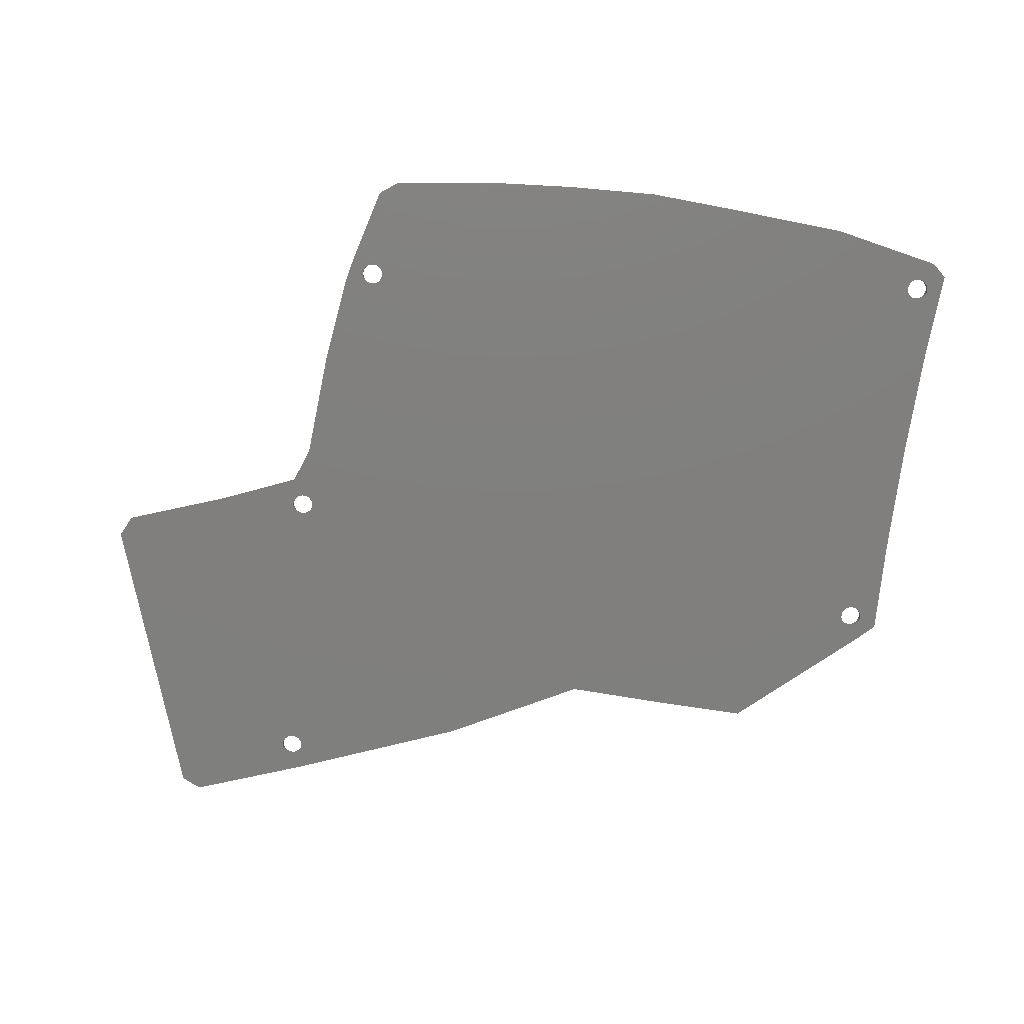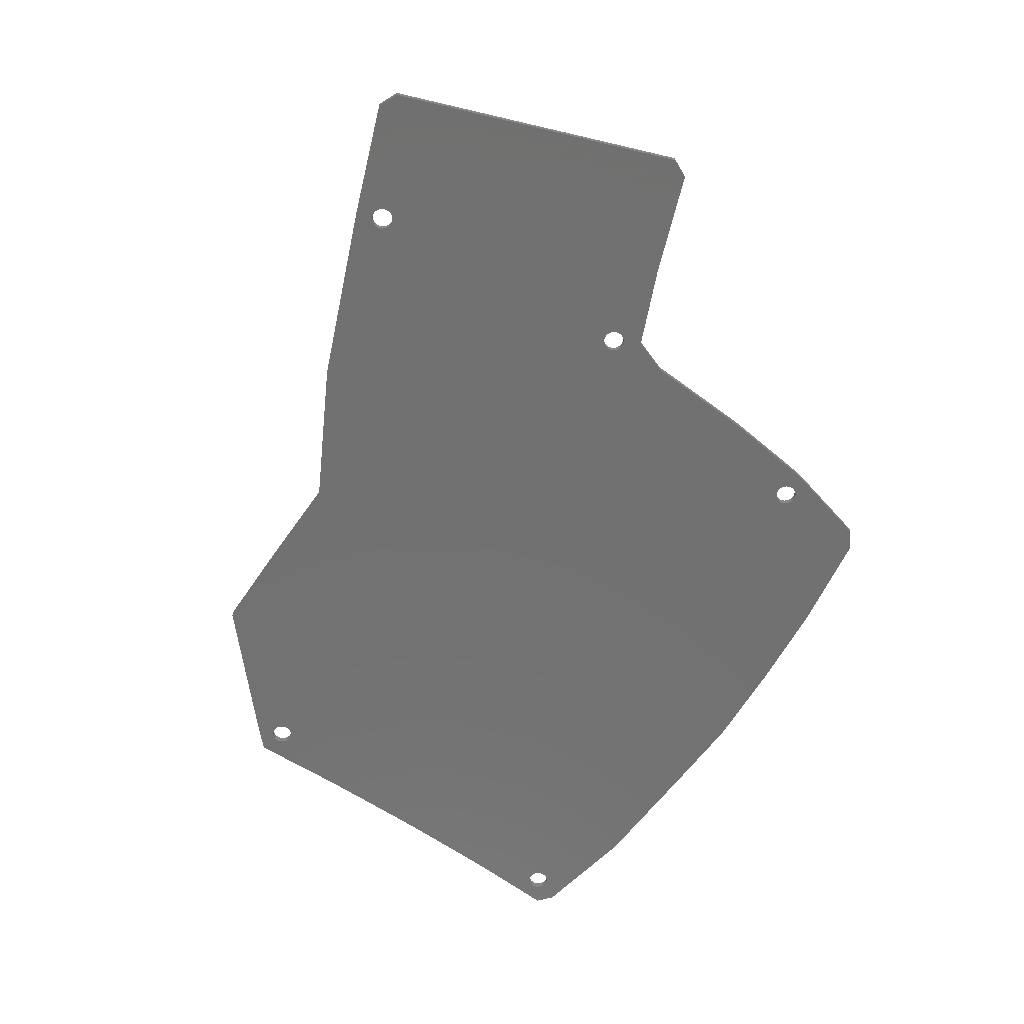
<metadata>
{"format":"stl","ext":"stl","renderer":"f3d","projection":"perspective","resolution":1024,"background":"white","views":[{"elev":-79.5,"azim":171.6,"up":"+Z"},{"elev":-63.1,"azim":56.0,"up":"+Z"}]}
</metadata>
<code>
# stl→obj: 382 verts, 788 faces
v -67.7 58.36 -0.75
v -67.33 58.09 0.75
v -67.7 58.36 0.75
v -67.33 58.09 -0.75
v -71 56.46 0.75
v -70.96 56.91 -0.75
v -70.96 56.91 0.75
v -71 56.46 -0.75
v -66.65 56 -0.75
v -66.61 56.46 0.75
v -66.61 56.46 -0.75
v -66.65 56 0.75
v -69.03 54.27 -0.75
v -69.48 54.36 0.75
v -69.03 54.27 0.75
v -69.48 54.36 -0.75
v -67.03 57.75 -0.75
v -67.03 57.75 0.75
v -69.91 58.36 -0.75
v -69.48 58.55 0.75
v -69.91 58.36 0.75
v -69.48 58.55 -0.75
v -70.81 57.35 -0.75
v -70.81 57.35 0.75
v -67.33 54.82 -0.75
v -67.03 55.16 0.75
v -67.03 55.16 -0.75
v -67.33 54.82 0.75
v -66.65 56.91 -0.75
v -66.8 57.35 0.75
v -66.8 57.35 -0.75
v -66.65 56.91 0.75
v -68.13 58.55 -0.75
v -68.13 58.55 0.75
v -69.03 58.64 -0.75
v -68.58 58.64 0.75
v -69.03 58.64 0.75
v -68.58 58.64 -0.75
v -70.96 56 0.75
v -70.96 56 -0.75
v -70.58 57.75 -0.75
v -70.58 57.75 0.75
v -70.28 58.09 -0.75
v -70.28 58.09 0.75
v -68.13 54.36 -0.75
v -68.58 54.27 0.75
v -68.13 54.36 0.75
v -68.58 54.27 -0.75
v -66.8 55.56 0.75
v -66.8 55.56 -0.75
v -67.7 54.55 -0.75
v -67.7 54.55 0.75
v -69.91 54.55 -0.75
v -70.28 54.82 0.75
v -69.91 54.55 0.75
v -70.28 54.82 -0.75
v -70.58 55.16 -0.75
v -70.58 55.16 0.75
v -70.81 55.56 0.75
v -70.81 55.56 -0.75
v 57.3 41.64 -0.75
v 57.25 42.1 0.75
v 57.25 42.1 -0.75
v 57.3 41.64 0.75
v 54.87 43.83 -0.75
v 55.33 43.83 0.75
v 54.87 43.83 0.75
v 55.33 43.83 -0.75
v 55.33 39.45 -0.75
v 54.87 39.45 0.75
v 55.33 39.45 0.75
v 54.87 39.45 -0.75
v 56.88 42.93 -0.75
v 56.57 43.28 0.75
v 56.57 43.28 -0.75
v 56.88 42.93 0.75
v 53.32 42.93 0.75
v 53.62 43.28 -0.75
v 53.62 43.28 0.75
v 53.32 42.93 -0.75
v 54 43.55 -0.75
v 54.42 43.73 0.75
v 54 43.55 0.75
v 54.42 43.73 -0.75
v 56.57 40.01 -0.75
v 56.88 40.35 0.75
v 56.88 40.35 -0.75
v 56.57 40.01 0.75
v 57.11 40.75 0.75
v 57.11 40.75 -0.75
v 57.11 42.54 -0.75
v 57.11 42.54 0.75
v 55.78 43.73 -0.75
v 56.2 43.55 0.75
v 55.78 43.73 0.75
v 56.2 43.55 -0.75
v 52.94 42.1 0.75
v 53.09 42.54 -0.75
v 53.09 42.54 0.75
v 52.94 42.1 -0.75
v 52.9 41.64 0.75
v 52.9 41.64 -0.75
v 57.25 41.18 -0.75
v 57.25 41.18 0.75
v 55.78 39.55 -0.75
v 55.78 39.55 0.75
v 56.2 39.74 0.75
v 56.2 39.74 -0.75
v 54 39.74 -0.75
v 53.62 40.01 0.75
v 54 39.74 0.75
v 53.62 40.01 -0.75
v 54.42 39.55 0.75
v 54.42 39.55 -0.75
v 53.32 40.35 -0.75
v 53.32 40.35 0.75
v 53.09 40.75 0.75
v 52.94 41.18 -0.75
v 52.94 41.18 0.75
v 53.09 40.75 -0.75
v 65.14 -11.91 -0.75
v 65.51 -12.18 0.75
v 65.14 -11.91 0.75
v 65.51 -12.18 -0.75
v 61.84 -13.81 0.75
v 61.89 -13.36 -0.75
v 61.89 -13.36 0.75
v 61.84 -13.81 -0.75
v 66.19 -14.27 -0.75
v 66.24 -13.81 0.75
v 66.24 -13.81 -0.75
v 66.19 -14.27 0.75
v 63.81 -16 -0.75
v 63.36 -15.91 0.75
v 63.81 -16 0.75
v 63.36 -15.91 -0.75
v 65.82 -12.52 -0.75
v 65.82 -12.52 0.75
v 62.94 -11.91 -0.75
v 63.36 -11.72 0.75
v 62.94 -11.91 0.75
v 63.36 -11.72 -0.75
v 62.03 -12.92 -0.75
v 62.03 -12.92 0.75
v 65.51 -15.45 -0.75
v 65.82 -15.11 0.75
v 65.82 -15.11 -0.75
v 65.51 -15.45 0.75
v 62.26 -15.11 0.75
v 62.03 -14.71 -0.75
v 62.03 -14.71 0.75
v 62.26 -15.11 -0.75
v 66.05 -12.92 -0.75
v 66.05 -12.92 0.75
v 64.72 -11.72 -0.75
v 64.72 -11.72 0.75
v 63.81 -11.63 -0.75
v 64.27 -11.63 0.75
v 63.81 -11.63 0.75
v 64.27 -11.63 -0.75
v 61.89 -14.27 0.75
v 61.89 -14.27 -0.75
v 62.26 -12.52 -0.75
v 62.26 -12.52 0.75
v 62.56 -12.18 -0.75
v 62.56 -12.18 0.75
v 66.19 -13.36 0.75
v 66.19 -13.36 -0.75
v 64.72 -15.91 -0.75
v 64.27 -16 0.75
v 64.72 -15.91 0.75
v 64.27 -16 -0.75
v 66.05 -14.71 0.75
v 66.05 -14.71 -0.75
v 65.14 -15.72 -0.75
v 65.14 -15.72 0.75
v 62.94 -15.72 -0.75
v 62.56 -15.45 0.75
v 62.94 -15.72 0.75
v 62.56 -15.45 -0.75
v 61.19 -71.11 -0.75
v 60.96 -70.71 0.75
v 60.96 -70.71 -0.75
v 61.19 -71.11 0.75
v 61.33 -71.55 -0.75
v 61.33 -71.55 0.75
v 59.41 -69.82 -0.75
v 59.86 -69.91 0.75
v 59.41 -69.82 0.75
v 59.86 -69.91 -0.75
v 60.28 -70.1 0.75
v 60.28 -70.1 -0.75
v 58.08 -70.1 -0.75
v 58.5 -69.91 0.75
v 58.08 -70.1 0.75
v 58.5 -69.91 -0.75
v 57.17 -71.11 0.75
v 57.4 -70.71 -0.75
v 57.4 -70.71 0.75
v 57.17 -71.11 -0.75
v 57.71 -70.37 -0.75
v 57.71 -70.37 0.75
v 61.33 -72.46 -0.75
v 61.38 -72 0.75
v 61.38 -72 -0.75
v 61.33 -72.46 0.75
v 60.65 -70.37 0.75
v 60.65 -70.37 -0.75
v 58.95 -69.82 -0.75
v 58.95 -69.82 0.75
v 56.98 -72 0.75
v 57.03 -71.55 -0.75
v 57.03 -71.55 0.75
v 56.98 -72 -0.75
v 60.65 -73.64 -0.75
v 60.28 -73.91 0.75
v 60.65 -73.64 0.75
v 60.28 -73.91 -0.75
v 61.19 -72.9 -0.75
v 61.19 -72.9 0.75
v 58.95 -74.19 -0.75
v 58.5 -74.1 0.75
v 58.95 -74.19 0.75
v 58.5 -74.1 -0.75
v 57.03 -72.46 0.75
v 57.03 -72.46 -0.75
v 57.4 -73.3 0.75
v 57.17 -72.9 -0.75
v 57.17 -72.9 0.75
v 57.4 -73.3 -0.75
v 59.86 -74.1 -0.75
v 59.41 -74.19 0.75
v 59.86 -74.1 0.75
v 59.41 -74.19 -0.75
v 60.96 -73.3 0.75
v 60.96 -73.3 -0.75
v 58.08 -73.91 -0.75
v 57.71 -73.64 0.75
v 58.08 -73.91 0.75
v 57.71 -73.64 -0.75
v -69.44 -21.04 0.75
v -69.3 -20.6 -0.75
v -69.3 -20.6 0.75
v -69.44 -21.04 -0.75
v -65.28 -20.6 -0.75
v -65.51 -20.2 0.75
v -65.51 -20.2 -0.75
v -65.28 -20.6 0.75
v -65.14 -21.04 -0.75
v -65.14 -21.04 0.75
v -67.06 -19.31 -0.75
v -66.61 -19.4 0.75
v -67.06 -19.31 0.75
v -66.61 -19.4 -0.75
v -66.19 -19.59 0.75
v -66.19 -19.59 -0.75
v -68.39 -19.59 -0.75
v -67.97 -19.4 0.75
v -68.39 -19.59 0.75
v -67.97 -19.4 -0.75
v -69.07 -20.2 -0.75
v -69.07 -20.2 0.75
v -68.76 -19.86 -0.75
v -68.76 -19.86 0.75
v -65.14 -21.95 -0.75
v -65.09 -21.5 0.75
v -65.09 -21.5 -0.75
v -65.14 -21.95 0.75
v -65.82 -19.86 0.75
v -65.82 -19.86 -0.75
v -67.52 -19.31 -0.75
v -67.52 -19.31 0.75
v -69.49 -21.5 0.75
v -69.49 -21.5 -0.75
v -65.82 -23.13 -0.75
v -66.19 -23.4 0.75
v -65.82 -23.13 0.75
v -66.19 -23.4 -0.75
v -65.28 -22.39 -0.75
v -65.28 -22.39 0.75
v -67.52 -23.68 -0.75
v -67.97 -23.59 0.75
v -67.52 -23.68 0.75
v -67.97 -23.59 -0.75
v -69.44 -21.95 0.75
v -69.44 -21.95 -0.75
v -69.07 -22.79 0.75
v -69.3 -22.39 -0.75
v -69.3 -22.39 0.75
v -69.07 -22.79 -0.75
v -66.61 -23.59 -0.75
v -67.06 -23.68 0.75
v -66.61 -23.59 0.75
v -67.06 -23.68 -0.75
v -65.51 -22.79 0.75
v -65.51 -22.79 -0.75
v -68.39 -23.4 -0.75
v -68.76 -23.13 0.75
v -68.39 -23.4 0.75
v -68.76 -23.13 -0.75
v 97.96 -46.65 -0.75
v 98.78 -44.45 -0.75
v 105.3 -27.1 -0.75
v 103.4 -23.03 -0.75
v 105.3 -27 -0.75
v 82.8 -15.32 -0.75
v 91.82 -63.04 -0.75
v 83.94 -84.09 -0.75
v 79.82 -85.85 -0.75
v 79.92 -85.85 -0.75
v 56.97 -77.3 -0.75
v 21.72 -63.07 -0.75
v -72.75 -5.476 -0.75
v -72.69 17.21 -0.75
v -72.75 21.6 -0.75
v -73.22 39.17 -0.75
v -73.39 43.16 -0.75
v -73.22 -23.05 -0.75
v -5.469 -48.55 -0.75
v -24.1 68.06 -0.75
v -49.04 66.83 -0.75
v -71.42 62.66 -0.75
v -74.4 59.97 -0.75
v -74.4 60.07 -0.75
v 60.26 42.71 -0.75
v 13.28 67.67 -0.75
v 31.67 65.94 -0.75
v 52.34 62.71 -0.75
v -5.759 68.81 -0.75
v -5.859 68.81 -0.75
v -26.61 -48.86 -0.75
v -44.83 -48.86 -0.75
v -70.17 -26.15 -0.75
v -73.22 -23.15 -0.75
v -72.69 -1.09 -0.75
v 66.87 -8.439 -0.75
v 64.2 -1.09 -0.75
v 63.21 17.31 -0.75
v 62.98 21.32 -0.75
v 60.93 39.01 -0.75
v 55.88 60.04 -0.75
v -24.1 68.06 0.75
v -72.75 21.6 0.75
v -72.69 17.21 0.75
v -73.22 39.17 0.75
v -73.39 43.16 0.75
v -74.4 59.97 0.75
v -71.42 62.66 0.75
v -74.4 60.07 0.75
v -26.61 -48.86 0.75
v -72.69 -1.09 0.75
v -49.04 66.83 0.75
v -72.75 -5.476 0.75
v 82.8 -15.32 0.75
v 66.87 -8.439 0.75
v 64.2 -1.09 0.75
v -5.469 -48.55 0.75
v 63.21 17.31 0.75
v 62.98 21.32 0.75
v 83.94 -84.09 0.75
v 60.93 39.01 0.75
v 60.26 42.71 0.75
v 55.88 60.04 0.75
v 52.34 62.71 0.75
v 31.67 65.94 0.75
v 103.4 -23.03 0.75
v 105.3 -27.1 0.75
v 105.3 -27 0.75
v 98.78 -44.45 0.75
v 97.96 -46.65 0.75
v 91.82 -63.04 0.75
v 79.82 -85.85 0.75
v 79.92 -85.85 0.75
v 56.97 -77.3 0.75
v 21.72 -63.07 0.75
v 13.28 67.67 0.75
v -5.759 68.81 0.75
v -5.859 68.81 0.75
v -44.83 -48.86 0.75
v -70.17 -26.15 0.75
v -73.22 -23.15 0.75
v -73.22 -23.05 0.75
f 1 2 3
f 2 1 4
f 5 6 7
f 6 5 8
f 9 10 11
f 10 9 12
f 13 14 15
f 14 13 16
f 17 2 4
f 2 17 18
f 19 20 21
f 20 19 22
f 7 23 24
f 23 7 6
f 25 26 27
f 26 25 28
f 29 30 31
f 30 29 32
f 31 18 17
f 18 31 30
f 33 3 34
f 3 33 1
f 35 36 37
f 36 35 38
f 38 34 36
f 34 38 33
f 39 8 5
f 8 39 40
f 24 41 42
f 41 24 23
f 43 21 44
f 21 43 19
f 22 37 20
f 37 22 35
f 42 43 44
f 43 42 41
f 11 32 29
f 32 11 10
f 45 46 47
f 46 45 48
f 27 49 50
f 49 27 26
f 50 12 9
f 12 50 49
f 51 47 52
f 47 51 45
f 25 52 28
f 52 25 51
f 48 15 46
f 15 48 13
f 53 54 55
f 54 53 56
f 54 57 58
f 57 54 56
f 59 40 39
f 40 59 60
f 16 55 14
f 55 16 53
f 58 60 59
f 60 58 57
f 61 62 63
f 62 61 64
f 65 66 67
f 66 65 68
f 69 70 71
f 70 69 72
f 73 74 75
f 74 73 76
f 77 78 79
f 78 77 80
f 81 82 83
f 82 81 84
f 85 86 87
f 86 85 88
f 87 89 90
f 89 87 86
f 91 76 73
f 76 91 92
f 63 92 91
f 92 63 62
f 93 94 95
f 94 93 96
f 68 95 66
f 95 68 93
f 96 74 94
f 74 96 75
f 97 98 99
f 98 97 100
f 99 80 77
f 80 99 98
f 101 100 97
f 100 101 102
f 78 83 79
f 83 78 81
f 84 67 82
f 67 84 65
f 103 64 61
f 64 103 104
f 105 71 106
f 71 105 69
f 85 107 88
f 107 85 108
f 109 110 111
f 110 109 112
f 72 113 70
f 113 72 114
f 110 115 116
f 115 110 112
f 117 118 119
f 118 117 120
f 119 102 101
f 102 119 118
f 108 106 107
f 106 108 105
f 90 104 103
f 104 90 89
f 114 111 113
f 111 114 109
f 116 120 117
f 120 116 115
f 121 122 123
f 122 121 124
f 125 126 127
f 126 125 128
f 129 130 131
f 130 129 132
f 133 134 135
f 134 133 136
f 137 122 124
f 122 137 138
f 139 140 141
f 140 139 142
f 127 143 144
f 143 127 126
f 145 146 147
f 146 145 148
f 149 150 151
f 150 149 152
f 153 138 137
f 138 153 154
f 155 123 156
f 123 155 121
f 157 158 159
f 158 157 160
f 161 128 125
f 128 161 162
f 144 163 164
f 163 144 143
f 165 141 166
f 141 165 139
f 142 159 140
f 159 142 157
f 164 165 166
f 165 164 163
f 131 167 168
f 167 131 130
f 169 170 171
f 170 169 172
f 147 173 174
f 173 147 146
f 174 132 129
f 132 174 173
f 175 171 176
f 171 175 169
f 145 176 148
f 176 145 175
f 172 135 170
f 135 172 133
f 177 178 179
f 178 177 180
f 178 152 149
f 152 178 180
f 151 162 161
f 162 151 150
f 168 154 153
f 154 168 167
f 160 156 158
f 156 160 155
f 136 179 134
f 179 136 177
f 181 182 183
f 182 181 184
f 185 184 181
f 184 185 186
f 187 188 189
f 188 187 190
f 190 191 188
f 191 190 192
f 193 194 195
f 194 193 196
f 197 198 199
f 198 197 200
f 201 195 202
f 195 201 193
f 203 204 205
f 204 203 206
f 183 207 208
f 207 183 182
f 209 189 210
f 189 209 187
f 192 207 191
f 207 192 208
f 211 212 213
f 212 211 214
f 199 201 202
f 201 199 198
f 196 210 194
f 210 196 209
f 205 186 185
f 186 205 204
f 215 216 217
f 216 215 218
f 219 206 203
f 206 219 220
f 213 200 197
f 200 213 212
f 221 222 223
f 222 221 224
f 225 214 211
f 214 225 226
f 227 228 229
f 228 227 230
f 231 232 233
f 232 231 234
f 218 233 216
f 233 218 231
f 215 235 236
f 235 215 217
f 236 220 219
f 220 236 235
f 237 238 239
f 238 237 240
f 234 223 232
f 223 234 221
f 224 239 222
f 239 224 237
f 229 226 225
f 226 229 228
f 238 230 227
f 230 238 240
f 241 242 243
f 242 241 244
f 245 246 247
f 246 245 248
f 249 248 245
f 248 249 250
f 251 252 253
f 252 251 254
f 254 255 252
f 255 254 256
f 257 258 259
f 258 257 260
f 243 261 262
f 261 243 242
f 263 259 264
f 259 263 257
f 265 266 267
f 266 265 268
f 247 269 270
f 269 247 246
f 271 253 272
f 253 271 251
f 256 269 255
f 269 256 270
f 273 244 241
f 244 273 274
f 262 263 264
f 263 262 261
f 260 272 258
f 272 260 271
f 267 250 249
f 250 267 266
f 275 276 277
f 276 275 278
f 279 268 265
f 268 279 280
f 281 282 283
f 282 281 284
f 285 274 273
f 274 285 286
f 287 288 289
f 288 287 290
f 291 292 293
f 292 291 294
f 278 293 276
f 293 278 291
f 275 295 296
f 295 275 277
f 296 280 279
f 280 296 295
f 297 298 299
f 298 297 300
f 294 283 292
f 283 294 281
f 284 299 282
f 299 284 297
f 289 286 285
f 286 289 288
f 298 290 287
f 290 298 300
f 301 302 301
f 303 304 305
f 302 304 303
f 302 301 302
f 306 302 301
f 192 301 307
f 185 307 308
f 208 307 183
f 309 308 310
f 205 308 309
f 192 307 208
f 168 306 131
f 306 129 131
f 306 174 129
f 306 147 174
f 306 145 147
f 302 306 304
f 301 192 190
f 306 175 145
f 301 169 306
f 306 169 175
f 172 301 190
f 301 172 169
f 187 172 190
f 172 187 133
f 209 133 187
f 307 185 181
f 308 205 185
f 309 203 205
f 309 219 203
f 309 236 219
f 309 215 236
f 309 218 215
f 311 218 309
f 218 311 231
f 231 311 234
f 234 311 221
f 221 311 224
f 312 226 311
f 228 311 226
f 230 311 228
f 240 311 230
f 237 311 240
f 224 311 237
f 313 256 254
f 256 9 11
f 256 50 9
f 256 314 50
f 313 254 251
f 315 50 314
f 313 251 271
f 50 315 27
f 313 271 260
f 316 27 315
f 313 260 257
f 27 316 25
f 313 257 263
f 317 25 316
f 313 263 261
f 318 261 242
f 318 242 244
f 25 317 51
f 318 244 274
f 51 317 45
f 247 319 245
f 319 247 320
f 270 320 247
f 11 320 270
f 11 270 256
f 320 11 321
f 29 321 11
f 31 321 29
f 17 321 31
f 4 321 17
f 1 321 4
f 322 1 33
f 322 33 38
f 322 38 35
f 322 35 22
f 1 322 321
f 19 322 22
f 43 322 19
f 323 43 41
f 323 41 23
f 323 23 6
f 323 6 8
f 57 317 60
f 323 60 317
f 60 323 40
f 40 323 8
f 43 323 324
f 43 324 322
f 325 103 61
f 312 198 200
f 128 90 103
f 312 200 212
f 312 212 214
f 226 312 214
f 128 87 90
f 128 85 87
f 128 108 85
f 128 105 108
f 128 69 105
f 162 319 128
f 128 72 69
f 128 114 72
f 128 109 114
f 115 128 319
f 128 112 109
f 128 115 112
f 326 115 319
f 80 327 328
f 115 326 120
f 120 326 118
f 327 118 326
f 118 327 102
f 319 329 326
f 319 330 329
f 319 320 330
f 249 331 267
f 267 331 332
f 245 331 249
f 331 245 319
f 332 265 267
f 332 279 265
f 332 296 279
f 332 275 296
f 332 278 275
f 333 278 332
f 278 333 291
f 291 333 294
f 294 333 281
f 281 333 284
f 284 333 297
f 297 333 300
f 333 290 300
f 334 290 333
f 290 334 288
f 318 288 334
f 288 318 286
f 256 335 314
f 45 317 48
f 48 317 13
f 13 317 16
f 16 317 53
f 53 317 56
f 56 317 57
f 256 313 335
f 286 318 274
f 261 318 313
f 306 168 336
f 153 336 168
f 137 336 153
f 124 336 137
f 121 336 124
f 155 336 121
f 160 336 155
f 157 336 160
f 142 336 157
f 336 142 337
f 139 337 142
f 165 337 139
f 163 337 165
f 143 337 163
f 126 337 143
f 337 126 338
f 103 338 126
f 103 126 128
f 307 181 183
f 133 209 136
f 196 136 209
f 103 339 338
f 136 196 177
f 193 177 196
f 312 177 193
f 177 312 180
f 180 312 152
f 152 312 150
f 150 312 162
f 312 193 201
f 103 340 339
f 312 201 198
f 319 162 312
f 103 325 340
f 63 325 61
f 91 325 63
f 73 325 91
f 75 325 73
f 96 325 75
f 96 341 325
f 93 341 96
f 68 341 93
f 65 341 68
f 84 341 65
f 81 341 84
f 328 81 78
f 328 78 80
f 327 80 98
f 327 98 100
f 81 328 341
f 327 100 102
f 342 343 344
f 5 345 343
f 5 346 345
f 347 348 349
f 5 347 346
f 350 250 266
f 342 248 250
f 342 344 248
f 248 344 246
f 351 246 344
f 12 352 10
f 352 32 10
f 352 30 32
f 352 18 30
f 352 2 18
f 352 3 2
f 348 3 352
f 3 348 34
f 34 348 36
f 36 348 37
f 24 347 7
f 42 347 24
f 44 347 42
f 347 44 348
f 21 348 44
f 20 348 21
f 37 348 20
f 49 352 12
f 26 352 49
f 246 351 269
f 343 352 26
f 353 269 351
f 343 26 28
f 269 353 255
f 343 28 52
f 255 353 252
f 343 52 47
f 252 353 253
f 343 47 46
f 253 353 272
f 343 46 15
f 272 353 258
f 258 353 259
f 259 353 264
f 343 15 14
f 264 353 262
f 343 14 55
f 354 167 130
f 355 154 167
f 355 138 154
f 355 122 138
f 355 123 122
f 355 156 123
f 355 158 156
f 140 355 356
f 355 159 158
f 355 140 159
f 357 356 358
f 110 358 359
f 356 141 140
f 356 166 141
f 356 164 166
f 356 144 164
f 357 358 116
f 127 356 357
f 360 186 204
f 161 184 186
f 161 182 184
f 71 359 361
f 70 359 71
f 161 207 182
f 161 191 207
f 104 361 362
f 107 361 88
f 106 361 107
f 161 188 191
f 71 361 106
f 161 189 188
f 113 359 70
f 161 210 189
f 104 362 64
f 362 62 64
f 362 92 62
f 362 76 92
f 362 74 76
f 362 94 74
f 363 94 362
f 363 95 94
f 363 66 95
f 363 67 66
f 363 82 67
f 363 83 82
f 364 83 363
f 83 364 79
f 79 364 77
f 365 77 364
f 99 365 97
f 77 365 99
f 366 367 368
f 366 369 367
f 370 369 369
f 354 369 366
f 369 370 370
f 369 354 370
f 171 370 354
f 170 370 171
f 186 360 371
f 372 360 204
f 167 354 355
f 132 354 130
f 173 354 132
f 146 354 173
f 148 354 146
f 176 354 148
f 171 354 176
f 186 370 170
f 186 371 370
f 186 170 135
f 186 135 134
f 186 134 179
f 186 179 178
f 186 178 149
f 186 149 151
f 186 151 161
f 357 161 125
f 360 372 373
f 206 372 204
f 220 372 206
f 235 372 220
f 217 372 235
f 216 372 217
f 374 216 233
f 374 233 232
f 374 232 223
f 374 223 222
f 374 222 239
f 216 374 372
f 238 374 239
f 227 374 238
f 229 374 227
f 225 374 229
f 375 225 211
f 361 104 89
f 361 89 86
f 361 86 88
f 111 359 113
f 161 375 195
f 161 194 210
f 161 195 194
f 195 375 202
f 202 375 199
f 199 375 197
f 197 375 213
f 213 375 211
f 110 359 111
f 358 110 116
f 356 127 144
f 127 357 125
f 376 116 117
f 376 117 119
f 365 119 101
f 97 365 101
f 119 365 376
f 225 375 374
f 116 376 357
f 161 357 375
f 377 357 376
f 378 357 377
f 342 357 378
f 250 357 342
f 250 350 357
f 343 342 352
f 350 266 379
f 268 379 266
f 280 379 268
f 295 379 280
f 277 379 295
f 276 379 277
f 380 276 293
f 380 293 292
f 380 292 283
f 380 283 282
f 380 282 299
f 380 299 298
f 276 380 379
f 287 380 298
f 381 287 289
f 382 289 285
f 382 285 273
f 382 262 353
f 343 55 54
f 343 54 58
f 343 58 59
f 343 59 39
f 343 39 5
f 7 347 5
f 262 382 243
f 243 382 241
f 241 382 273
f 289 382 381
f 287 381 380
f 360 307 371
f 307 360 308
f 371 301 370
f 301 371 307
f 301 370 370
f 370 301 301
f 370 302 369
f 302 370 301
f 369 302 369
f 302 369 302
f 369 303 367
f 303 369 302
f 367 305 368
f 305 367 303
f 368 304 366
f 304 368 305
f 304 354 366
f 354 304 306
f 306 355 354
f 355 306 336
f 355 337 356
f 337 355 336
f 356 338 358
f 338 356 337
f 358 339 359
f 339 358 338
f 359 340 361
f 340 359 339
f 361 325 362
f 325 361 340
f 362 341 363
f 341 362 325
f 341 364 363
f 364 341 328
f 328 365 364
f 365 328 327
f 327 376 365
f 376 327 326
f 326 377 376
f 377 326 329
f 329 378 377
f 378 329 330
f 330 342 378
f 342 330 320
f 320 352 342
f 352 320 321
f 321 348 352
f 348 321 322
f 322 349 348
f 349 322 324
f 323 349 324
f 349 323 347
f 317 347 323
f 347 317 346
f 316 346 317
f 346 316 345
f 315 345 316
f 345 315 343
f 314 343 315
f 343 314 344
f 335 344 314
f 344 335 351
f 313 351 335
f 351 313 353
f 318 353 313
f 353 318 382
f 334 382 318
f 382 334 381
f 334 380 381
f 380 334 333
f 333 379 380
f 379 333 332
f 332 350 379
f 350 332 331
f 331 357 350
f 357 331 319
f 319 375 357
f 375 319 312
f 312 374 375
f 374 312 311
f 311 372 374
f 372 311 309
f 309 373 372
f 373 309 310
f 310 360 373
f 360 310 308

</code>
